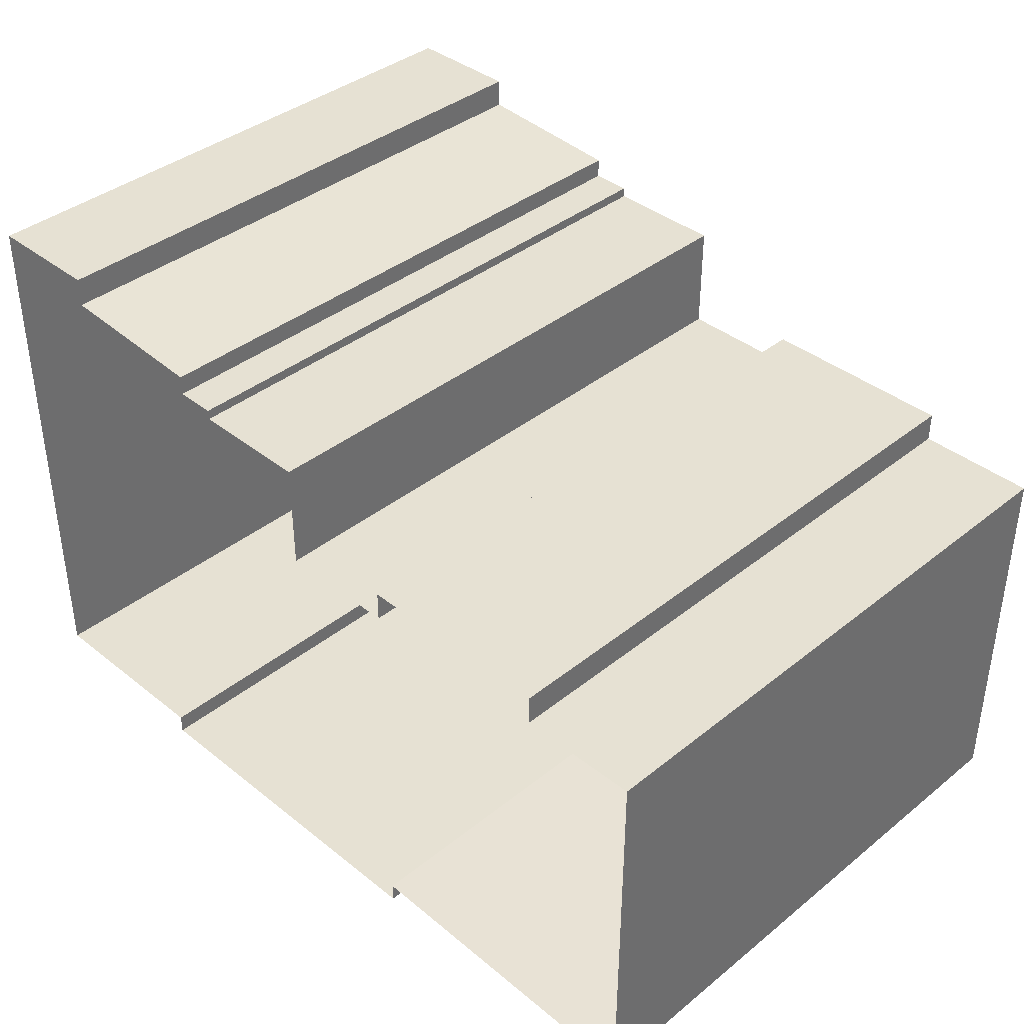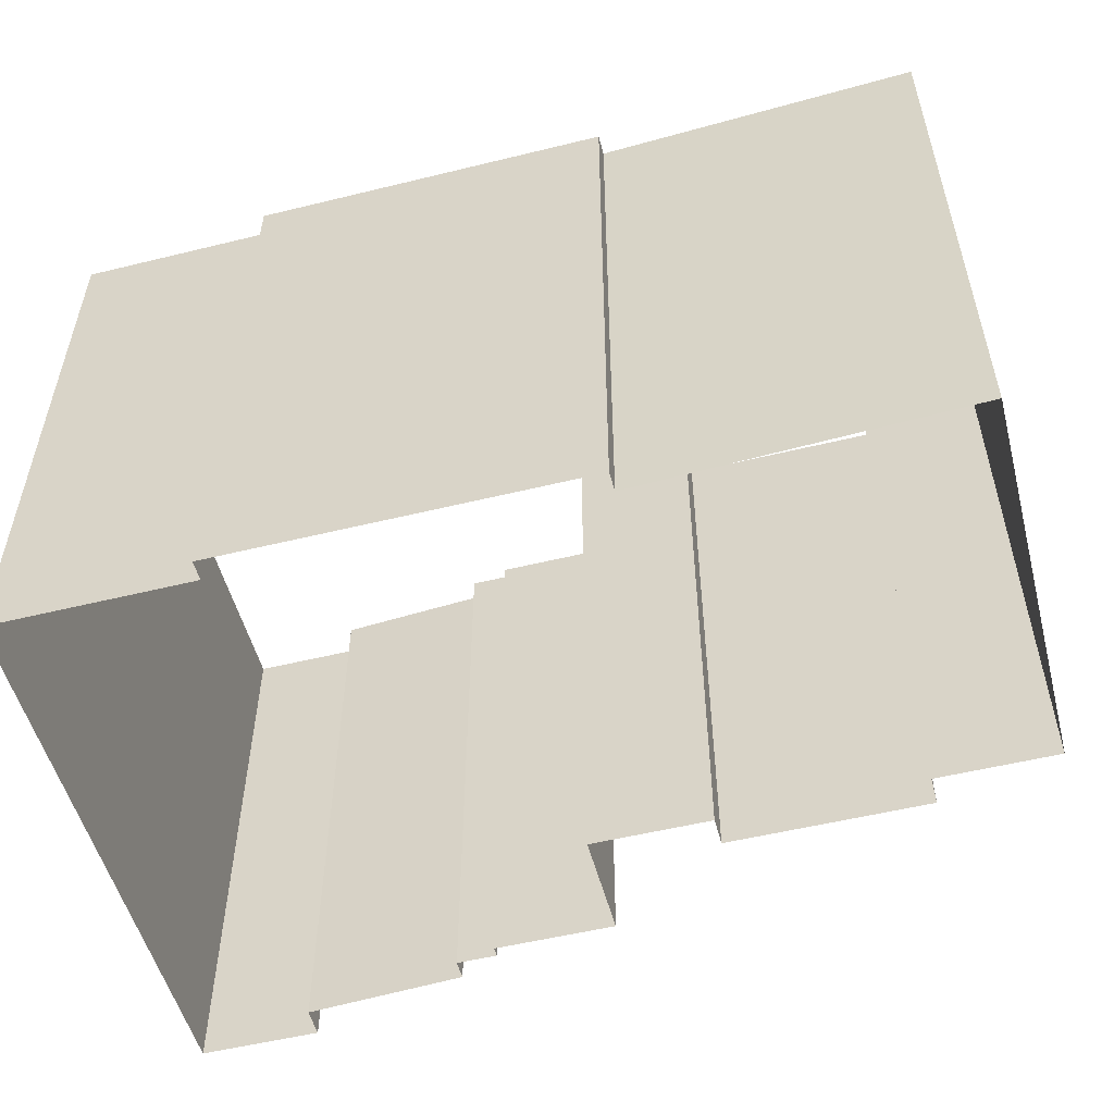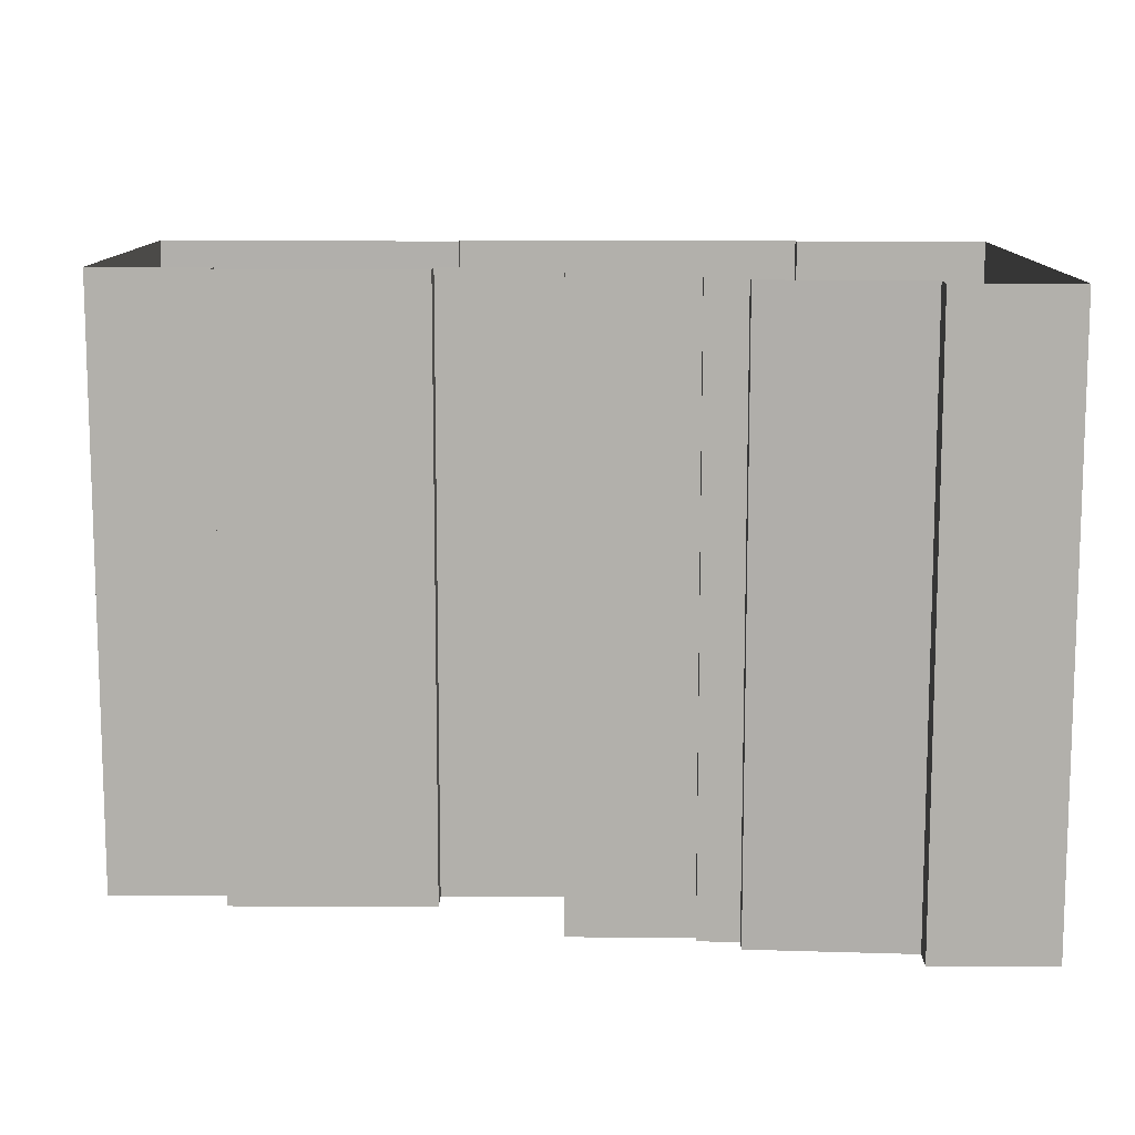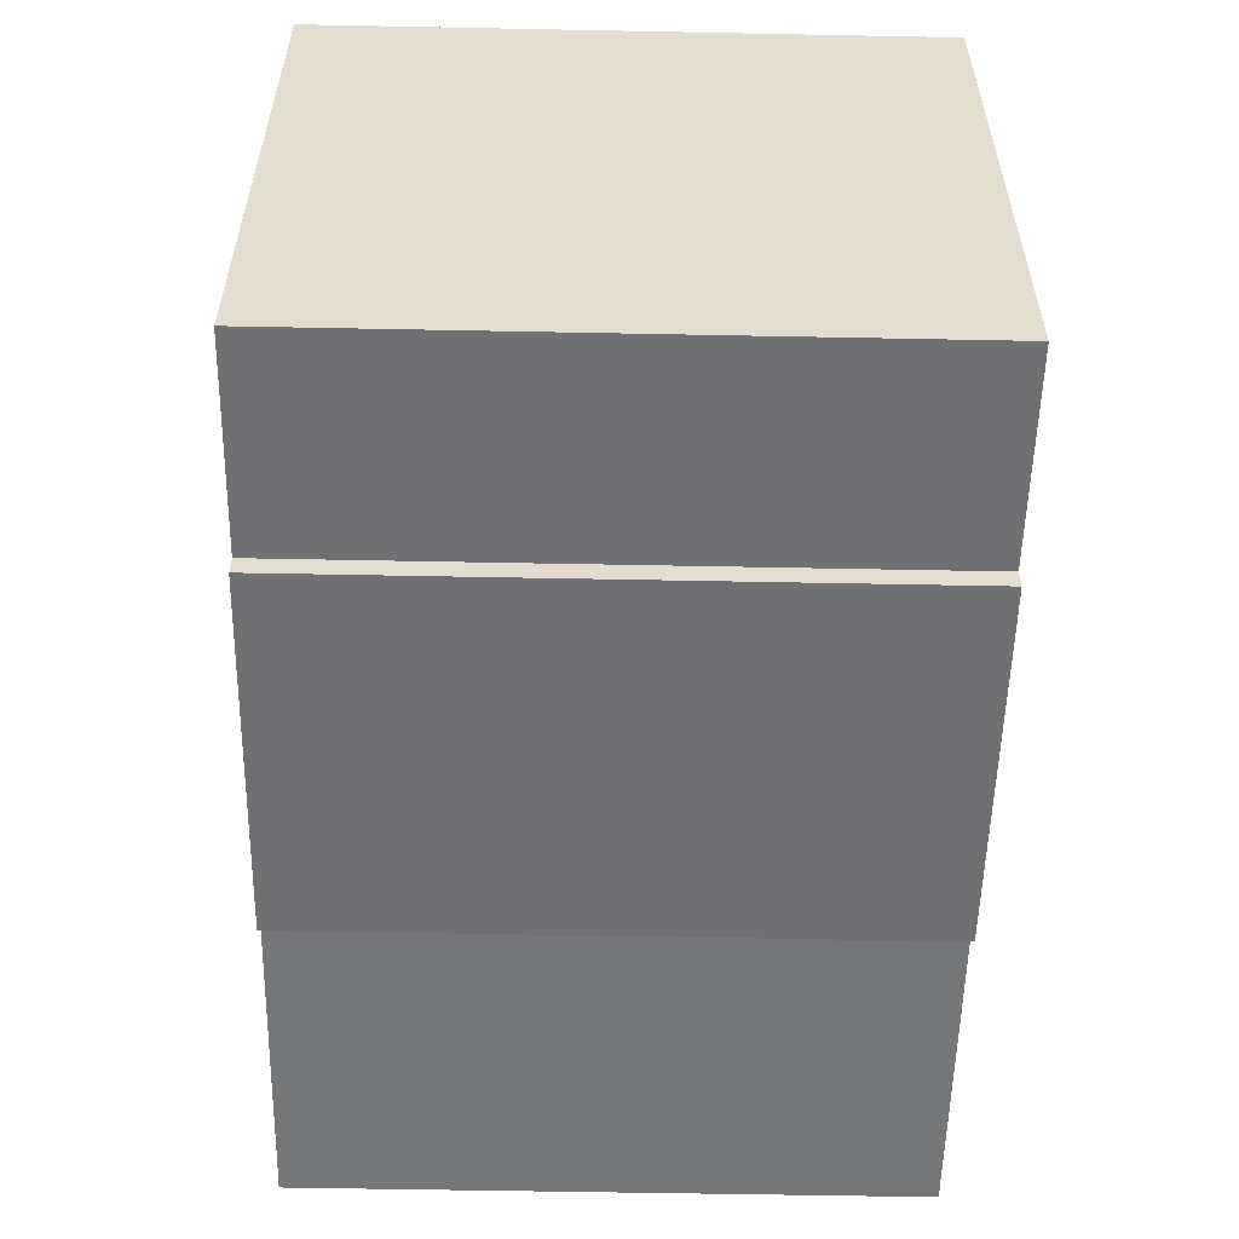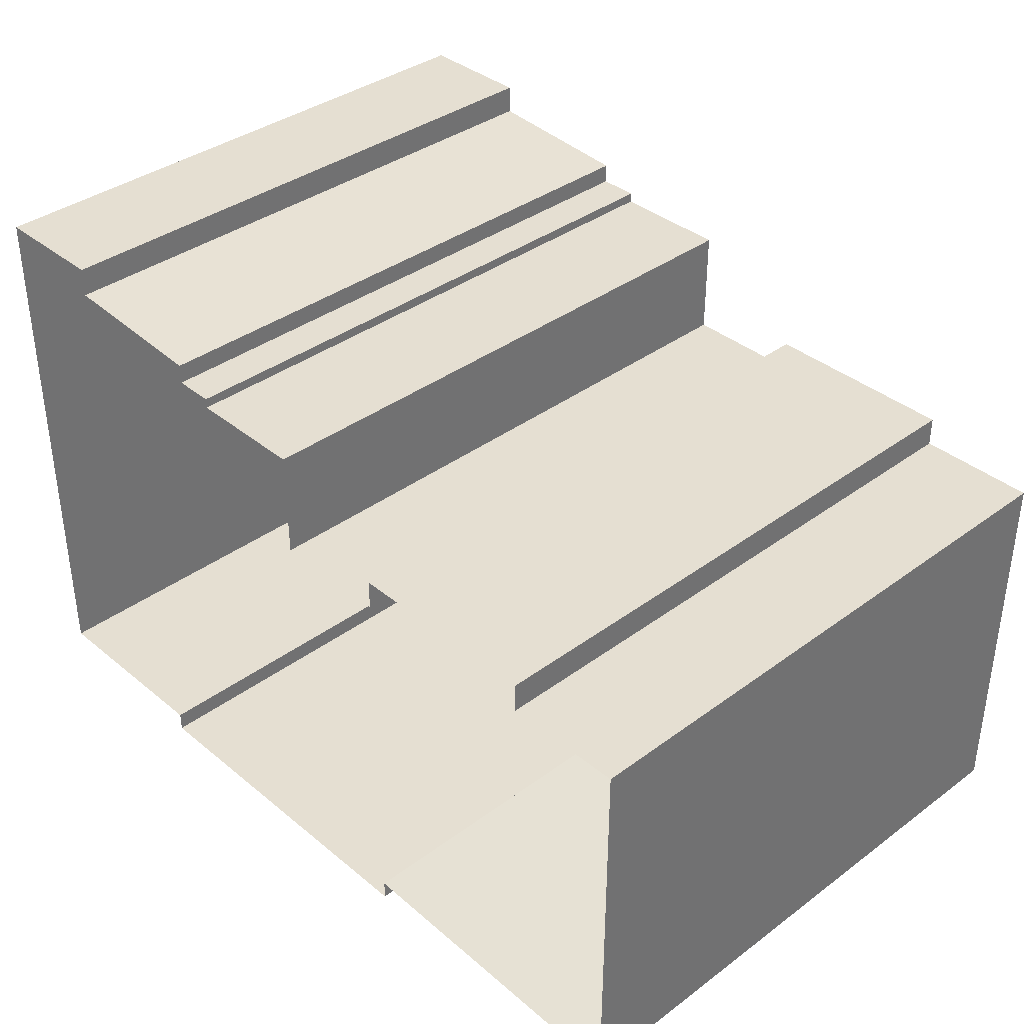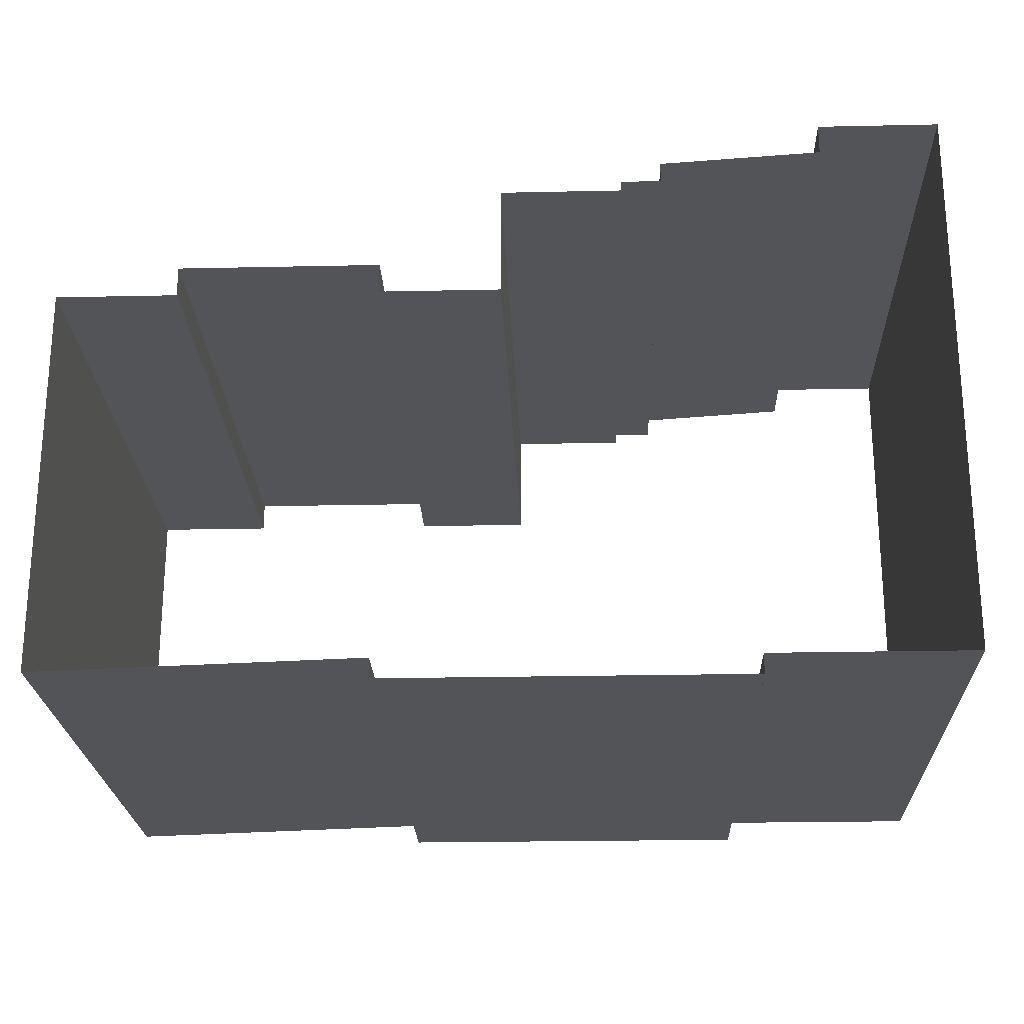
<metadata>
{"format":"obj","ext":"obj","renderer":"f3d","projection":"perspective","resolution":1024,"background":"white","views":[{"elev":38.9,"azim":-135.1,"up":"+Z"},{"elev":-53.2,"azim":-165.3,"up":"+Y"},{"elev":11.3,"azim":0.8,"up":"+Y"},{"elev":-55.0,"azim":88.8,"up":"+Z"},{"elev":37.3,"azim":-133.5,"up":"+Z"},{"elev":-23.0,"azim":2.1,"up":"+Z"}]}
</metadata>
<code>
v 8 0 5.25
v 8 0 -8.75
v 3 0 -8.75
v 3 0 -9.25
v -6 0 -9.25
v -6 0 -8.75
v -14 0 -9
v -14 0 0.75
v -11 0 0.75
v -11 0 1.5
v -6 0 1.5
v -6 0 0.75
v -3 0 0.75
v -3 0 2.5
v -3 0 2.5
v -3 0 3.5
v 0 0 3.5
v 0 0 3.75
v 1 0 3.75
v 1 0 4.25
v 5 0 4.5
v 5 0 5.25
v 8 0 5.25
v 8 15 5.25
v 8 15 -8.75
v 3 15 -8.75
v 3 15 -9.25
v -6 15 -9.25
v -6 15 -8.75
v -14 15 -9
v -14 15 0.75
v -11 15 0.75
v -11 15 1.5
v -6 15 1.5
v -6 15 0.75
v -3 15 0.75
v -3 15 2.5
v -3 15 2.5
v -3 15 3.5
v 0 15 3.5
v 0 15 3.75
v 1 15 3.75
v 1 15 4.25
v 5 15 4.5
v 5 15 5.25
v 8 15 5.25
f 24 1 2
f 2 25 24
f 25 2 3
f 3 26 25
f 26 3 4
f 4 27 26
f 27 4 5
f 5 28 27
f 28 5 6
f 6 29 28
f 29 6 7
f 7 30 29
f 30 7 8
f 8 31 30
f 31 8 9
f 9 32 31
f 32 9 10
f 10 33 32
f 33 10 11
f 11 34 33
f 34 11 12
f 12 35 34
f 35 12 13
f 13 36 35
f 36 13 14
f 14 37 36
f 37 14 15
f 15 38 37
f 38 15 16
f 16 39 38
f 39 16 17
f 17 40 39
f 40 17 18
f 18 41 40
f 41 18 19
f 19 42 41
f 42 19 20
f 20 43 42
f 43 20 21
f 21 44 43
f 44 21 22
f 22 45 44
f 45 22 23
f 23 46 45
f 46 23 1
f 1 24 46

</code>
